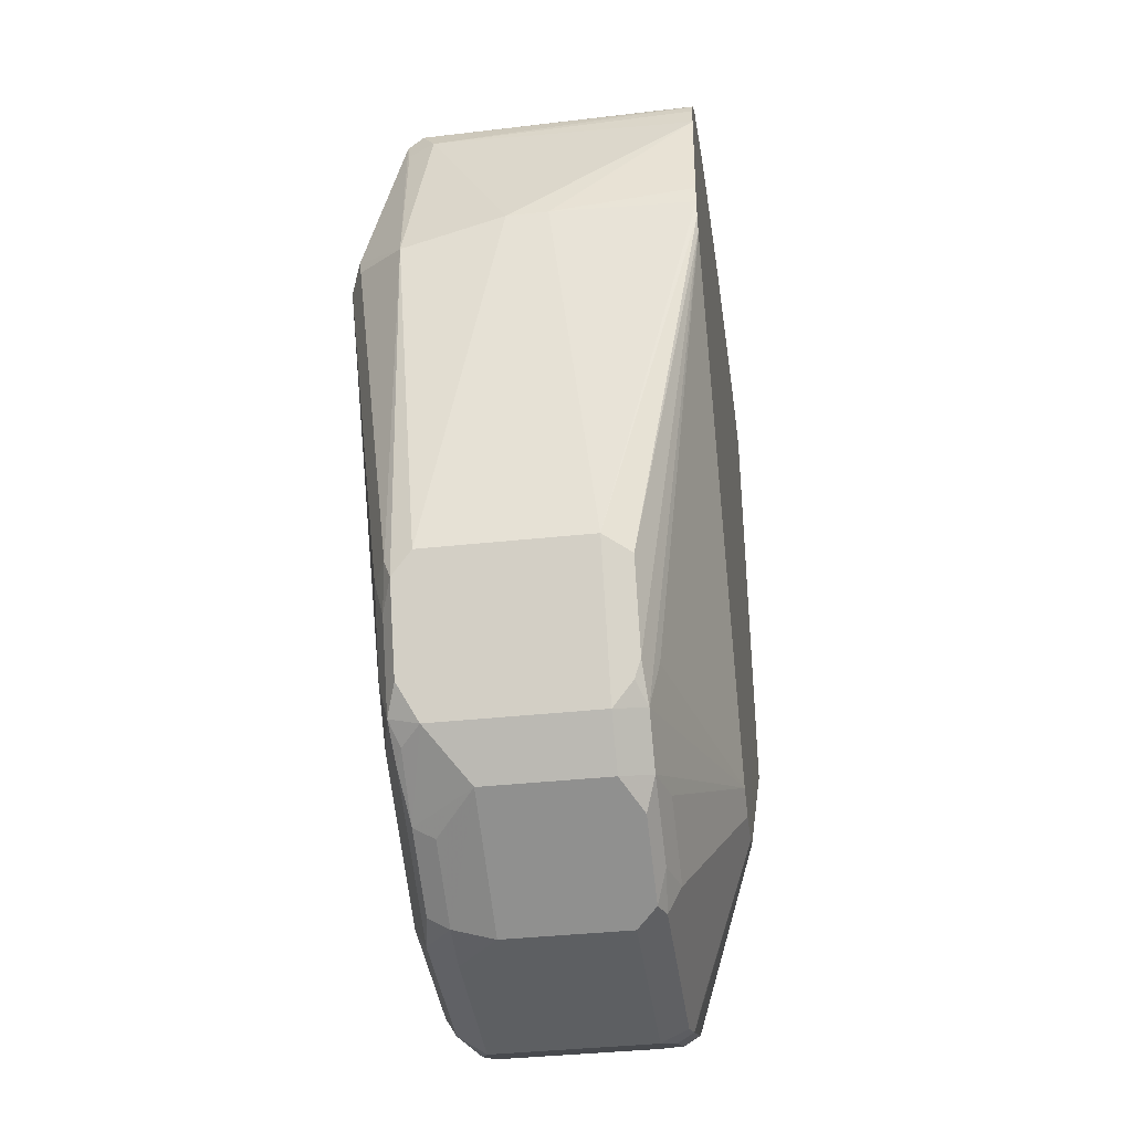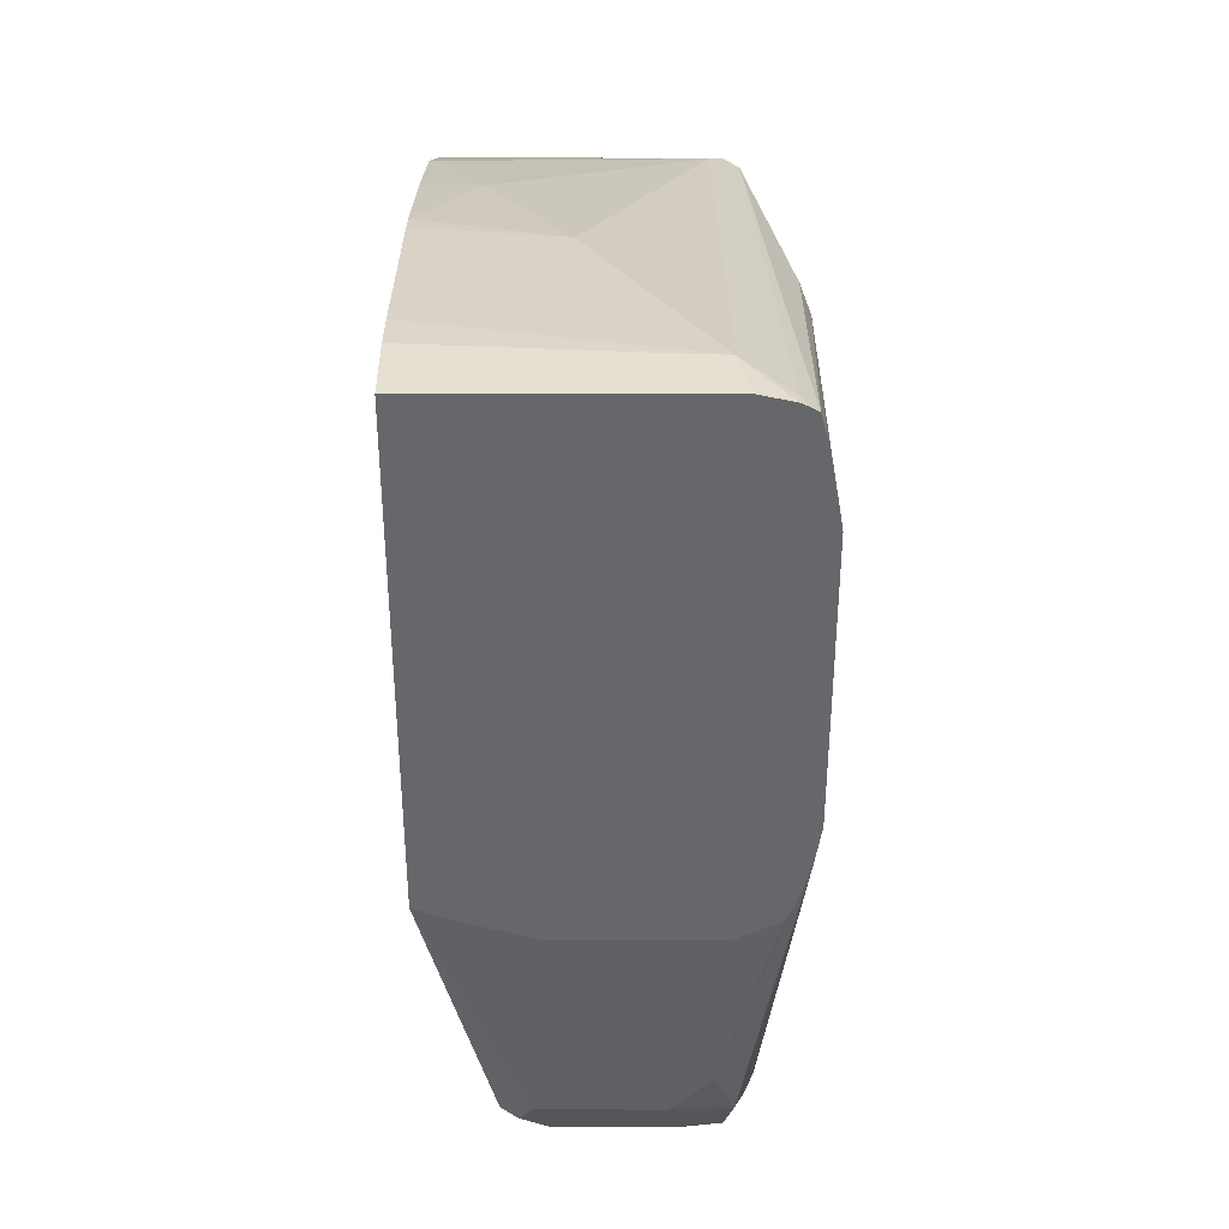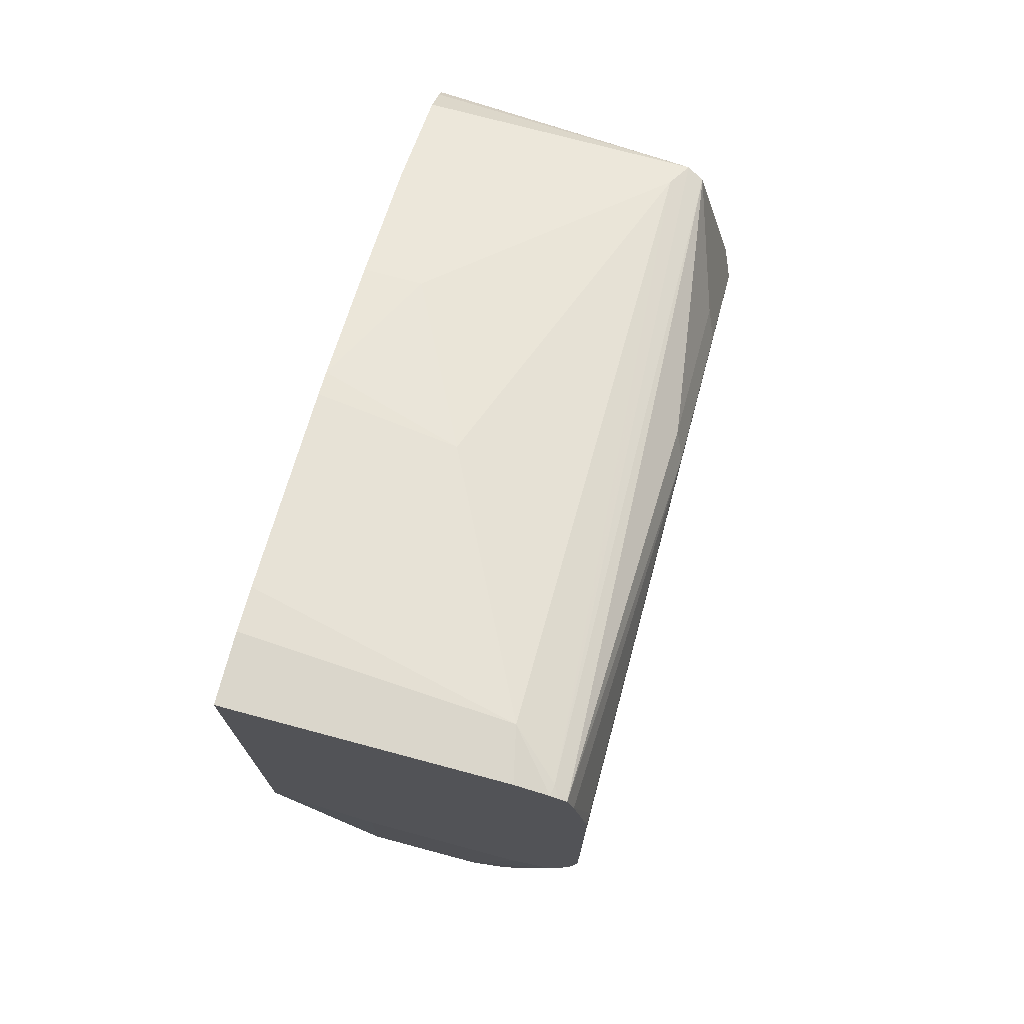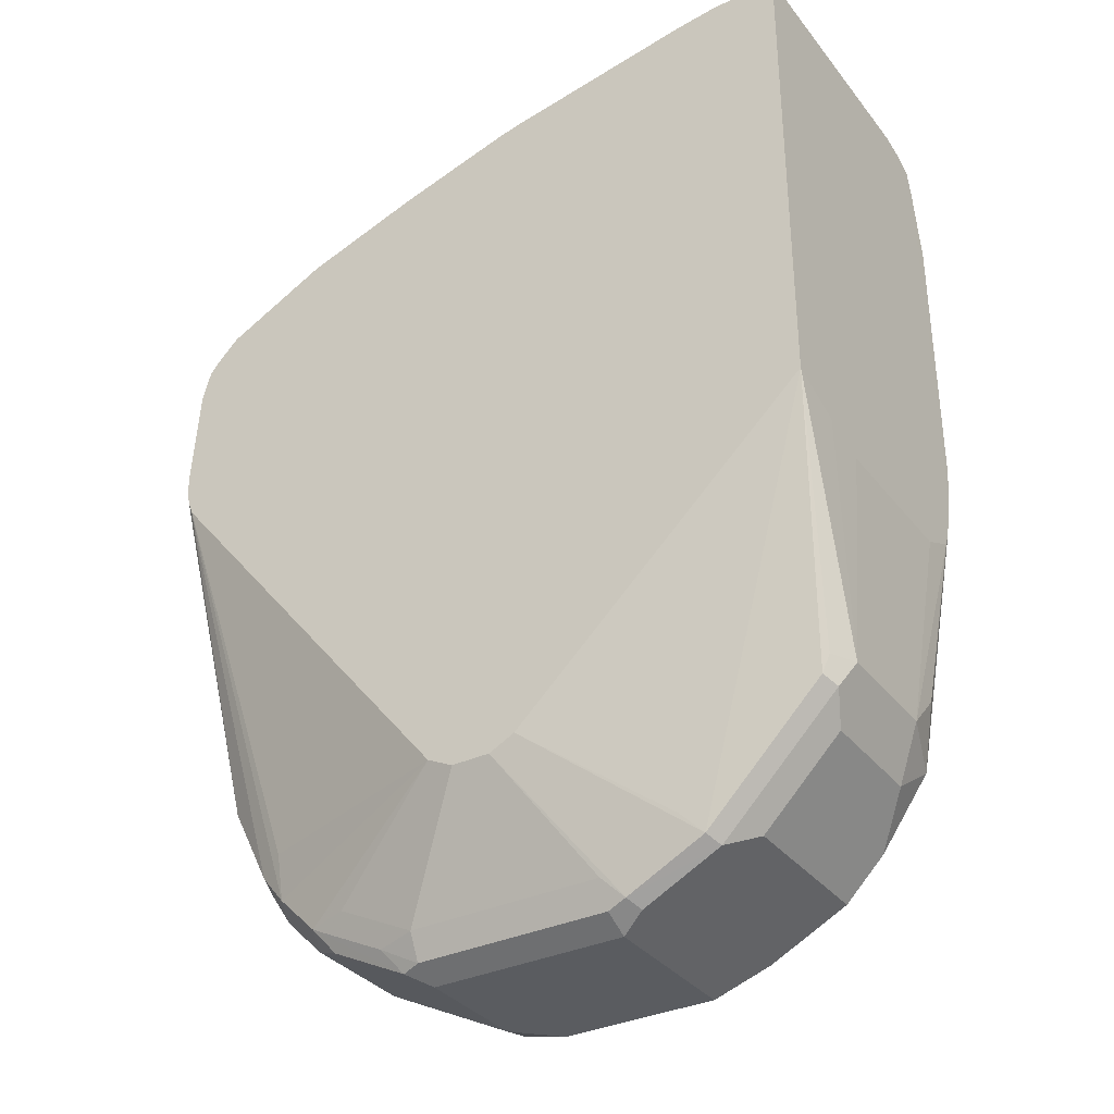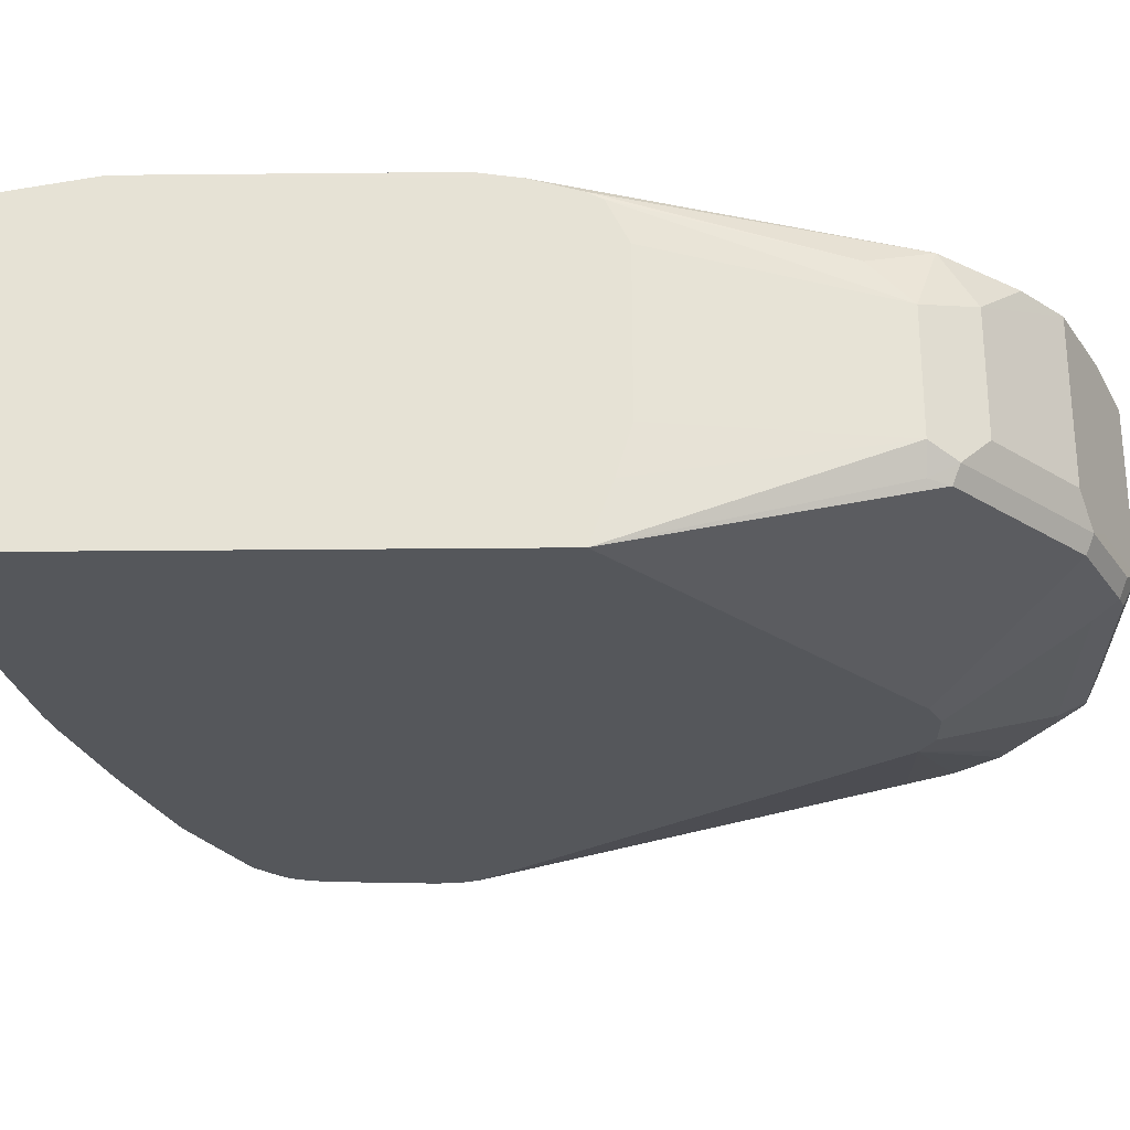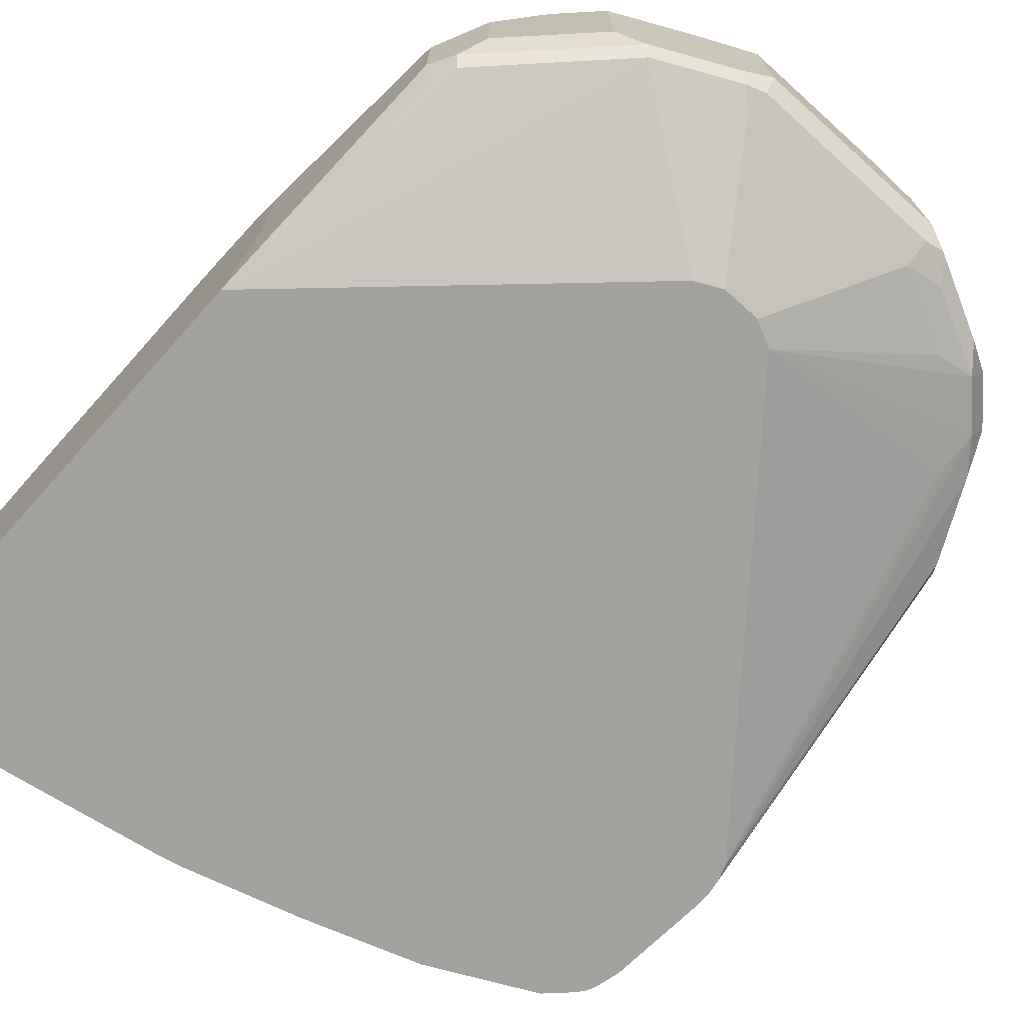
<metadata>
{"format":"obj","ext":"obj","renderer":"f3d","projection":"perspective","resolution":1024,"background":"white","views":[{"elev":-39.7,"azim":97.5,"up":"+Y"},{"elev":37.8,"azim":-89.9,"up":"+Y"},{"elev":74.1,"azim":-75.0,"up":"+Y"},{"elev":-34.1,"azim":-147.7,"up":"+Y"},{"elev":-26.5,"azim":-89.1,"up":"+Z"},{"elev":-72.0,"azim":-41.9,"up":"+Z"}]}
</metadata>
<code>
v 0.7756 -0.3175 0.3481
v 0.7572 -0.3359 0.2748
v 0.7756 -0.3175 0.2748
v 0.7695 -0.3137 0.2611
v 0.7511 -0.332 0.2611
v 0.742 -0.3435 0.2657
v 0.7053 -0.3618 0.2657
v 0.6962 -0.3664 0.2748
v 0.6962 -0.3664 0.3298
v 0.7572 -0.3359 0.3298
v 0.6985 -0.3618 0.3481
v 0.7351 -0.3435 0.3481
v 0.7374 -0.3389 0.3572
v 0.7649 -0.3206 0.3572
v 0.7717 -0.3114 0.3618
v 0.7572 -0.3236 0.3603
v 0.7511 -0.3114 0.3664
v 0.7695 -0.2931 0.3664
v 0.7901 -0.2748 0.3618
v 0.8015 -0.2656 0.3572
v 0.7832 -0.3023 0.3572
v 0.8061 -0.2565 0.3481
v 0.8061 -0.2565 0.2748
v 0.8244 -0.09161 0.3114
v 0.8198 -0.1008 0.3572
v 0.8 -0.2565 0.3603
v 0.7878 -0.2565 0.3664
v 0.7878 -0.09161 0.3847
v 0.8 -0.09161 0.3786
v 0.7969 -0.08245 0.3801
v 0.7969 -0.009152 0.3618
v 0.8 -0.01831 0.3603
v 0.8061 -0.01831 0.3481
v 0.8189 -0.03664 0.2308
v 0.8244 -0.09161 0.2931
v 0.822 -0.09161 0.2308
v 0.822 -0.08305 0.2308
v 0.818 -0.1063 0.2308
v 0.8208 -0.09893 0.2308
v 0.8 -0.2626 0.2626
v 0.7786 -0.3069 0.2657
v 0.7817 -0.2992 0.2626
v 0.7695 -0.2931 0.2565
v 0.6718 -0.287 0.2309
v 0.7328 -0.3298 0.2565
v 0.6962 -0.3481 0.2565
v 0.7145 -0.3504 0.2611
v 0.6962 -0.3603 0.2626
v 0.6046 -0.3664 0.2748
v 0.6046 -0.3664 0.3481
v 0.6779 -0.3664 0.3481
v 0.6107 -0.3603 0.3603
v 0.684 -0.3603 0.3603
v 0.7008 -0.3572 0.3572
v 0.6779 -0.3481 0.3664
v 0.6046 -0.3481 0.3664
v 0.5435 -0.3359 0.3542
v 0.5802 -0.3542 0.3542
v 0.5679 -0.3481 0.2748
v 0.5435 -0.3359 0.2809
v 0.5557 -0.342 0.2687
v 0.5008 -0.287 0.2687
v 0.5069 -0.2992 0.2809
v 0.5069 -0.2992 0.3359
v 0.5252 -0.3175 0.3542
v 0.5038 -0.284 0.3572
v 0.5344 -0.3084 0.3633
v 0.5527 -0.3267 0.3633
v 0.5313 -0.2931 0.3664
v 0.5679 -0.3298 0.3664
v 0.4896 -0.115 0.3847
v 0.4896 -0.1348 0.3818
v 0.4896 -0.1562 0.3758
v 0.4896 -0.1568 0.2309
v 0.4896 0.07328 0.2308
v 0.4896 0.07328 0.3532
v 0.4896 0.06997 0.3681
v 0.4896 0.06827 0.3715
v 0.4896 0.06614 0.3751
v 0.4896 0.05496 0.3781
v 0.4896 0.01831 0.3847
v 0.6596 -5.11e-06 0.3847
v 0.7328 -0.03664 0.3847
v 0.742 -0.02748 0.3801
v 0.6687 0.009153 0.3801
v 0.4947 0.0687 0.3687
v 0.513 0.07328 0.3481
v 0.5203 0.07328 0.2308
v 0.5398 0.07082 0.2308
v 0.6302 0.05495 0.2308
v 0.6412 0.05251 0.2308
v 0.6229 0.05495 0.2931
v 0.7878 -5.11e-06 0.3481
v 0.8 -0.006107 0.3542
v 0.8 -0.006107 0.2308
v 0.811 -0.01692 0.2308
v 0.8146 -0.02142 0.2308
v 0.8164 -0.02638 0.2308
v 0.7511 0.01831 0.2308
v 0.7511 0.01831 0.2382
v 0.6962 0.03664 0.2565
v 0.6962 0.03664 0.2308
v 0.5086 -0.1261 0.2308
v 0.629 -0.287 0.2309
v 0.5679 -0.3298 0.2565
v 0.5588 -0.3389 0.2611
v 0.6412 -0.2931 0.2309
v 0.6595 -0.2931 0.2309
v 0.6046 -0.3481 0.2565
v 0.6046 -0.3603 0.2626
v 0.5954 -0.3572 0.2611
v 0.5924 -0.3603 0.2687
v 0.5038 -0.284 0.2611
v 0.5008 -0.2748 0.2626
v 0.4947 -0.2748 0.2748
v 0.4896 -0.1664 0.2576
v 0.4896 -0.173 0.2799
v 0.4896 -0.173 0.3532
v 0.4947 -0.2748 0.3298
v 0.4947 -0.2565 0.3481
v 0.4896 -0.1633 0.3723
v 0.4947 0.01831 0.3847
f 97 34 95
f 98 34 97
f 33 34 98
f 33 98 97
f 94 86 31
f 94 33 97
f 96 97 95
f 94 97 96
f 94 96 95
f 94 95 93
f 94 93 86
f 94 31 33
f 95 34 75
f 99 93 95
f 99 95 91
f 100 93 99
f 100 101 93
f 100 99 101
f 102 101 99
f 102 91 101
f 102 99 91
f 91 92 101
f 93 101 92
f 38 75 34
f 89 91 75
f 87 86 93
f 91 95 75
f 87 93 92
f 71 56 55
f 90 92 91
f 103 75 38
f 71 55 28
f 17 28 55
f 17 18 28
f 27 28 18
f 19 27 18
f 28 82 81
f 83 82 28
f 84 82 83
f 85 82 84
f 85 79 82
f 85 31 79
f 90 87 92
f 85 84 31
f 83 28 31
f 86 79 31
f 78 79 86
f 78 86 77
f 87 77 86
f 87 76 77
f 87 75 76
f 88 75 87
f 88 89 75
f 88 87 89
f 90 89 87
f 90 91 89
f 84 83 31
f 74 75 103
f 42 38 40
f 104 105 74
f 115 114 62
f 64 119 62
f 64 66 119
f 120 119 66
f 121 119 120
f 121 118 119
f 121 73 118
f 121 120 73
f 73 120 66
f 73 74 118
f 118 74 116
f 74 106 113
f 115 62 119
f 74 105 106
f 109 111 107
f 80 82 79
f 122 82 80
f 122 81 82
f 122 80 81
f 67 69 66
f 16 54 13
f 16 13 14
f 13 54 11
f 12 13 11
f 7 47 5
f 71 28 81
f 106 107 111
f 115 119 118
f 117 115 118
f 117 118 116
f 104 106 105
f 104 107 106
f 104 103 107
f 108 107 103
f 108 109 107
f 108 46 109
f 108 44 46
f 108 38 44
f 108 103 38
f 43 44 38
f 110 109 46
f 110 111 109
f 110 49 111
f 110 48 49
f 110 46 48
f 112 111 49
f 112 61 111
f 112 59 61
f 112 49 59
f 49 50 59
f 61 106 111
f 62 106 61
f 62 113 106
f 114 113 62
f 114 74 113
f 115 74 114
f 115 116 74
f 104 74 103
f 72 71 81
f 117 116 115
f 72 80 79
f 26 20 25
f 26 19 20
f 26 28 27
f 26 29 28
f 26 25 29
f 30 29 25
f 30 28 29
f 30 31 28
f 30 25 31
f 32 31 25
f 32 33 31
f 32 25 33
f 72 81 80
f 24 33 25
f 24 35 34
f 24 23 35
f 36 35 23
f 37 35 36
f 37 34 35
f 37 36 34
f 36 38 34
f 39 38 36
f 39 40 38
f 39 23 40
f 39 36 23
f 41 40 23
f 24 34 33
f 22 25 20
f 22 24 25
f 22 23 24
f 2 3 1
f 2 4 3
f 2 5 4
f 6 5 2
f 6 7 5
f 6 2 7
f 2 8 7
f 2 9 8
f 10 9 2
f 10 11 9
f 10 12 11
f 10 13 12
f 10 1 13
f 10 2 1
f 1 14 13
f 15 14 1
f 15 16 14
f 15 17 16
f 15 18 17
f 15 19 18
f 15 20 19
f 15 21 20
f 15 1 21
f 1 20 21
f 1 22 20
f 1 3 22
f 22 3 23
f 41 42 40
f 41 4 42
f 26 27 19
f 41 23 3
f 60 59 57
f 60 61 59
f 60 62 61
f 63 62 60
f 63 64 62
f 63 60 64
f 64 60 57
f 65 64 57
f 65 66 64
f 65 67 66
f 68 67 65
f 68 69 67
f 68 70 69
f 68 57 70
f 68 65 57
f 70 57 56
f 70 56 71
f 70 71 69
f 72 69 71
f 72 66 69
f 72 73 66
f 72 74 73
f 72 75 74
f 72 76 75
f 41 3 4
f 72 78 77
f 72 79 78
f 57 59 50
f 58 57 50
f 72 77 76
f 58 52 57
f 58 50 52
f 4 38 42
f 4 44 43
f 4 5 44
f 45 44 5
f 45 46 44
f 45 5 46
f 47 46 5
f 47 48 46
f 7 48 47
f 7 8 48
f 8 49 48
f 8 50 49
f 4 43 38
f 51 50 9
f 9 50 8
f 52 55 56
f 53 55 52
f 53 17 55
f 16 17 53
f 57 52 56
f 53 11 54
f 51 9 11
f 51 11 53
f 51 53 52
f 51 52 50
f 16 53 54

</code>
